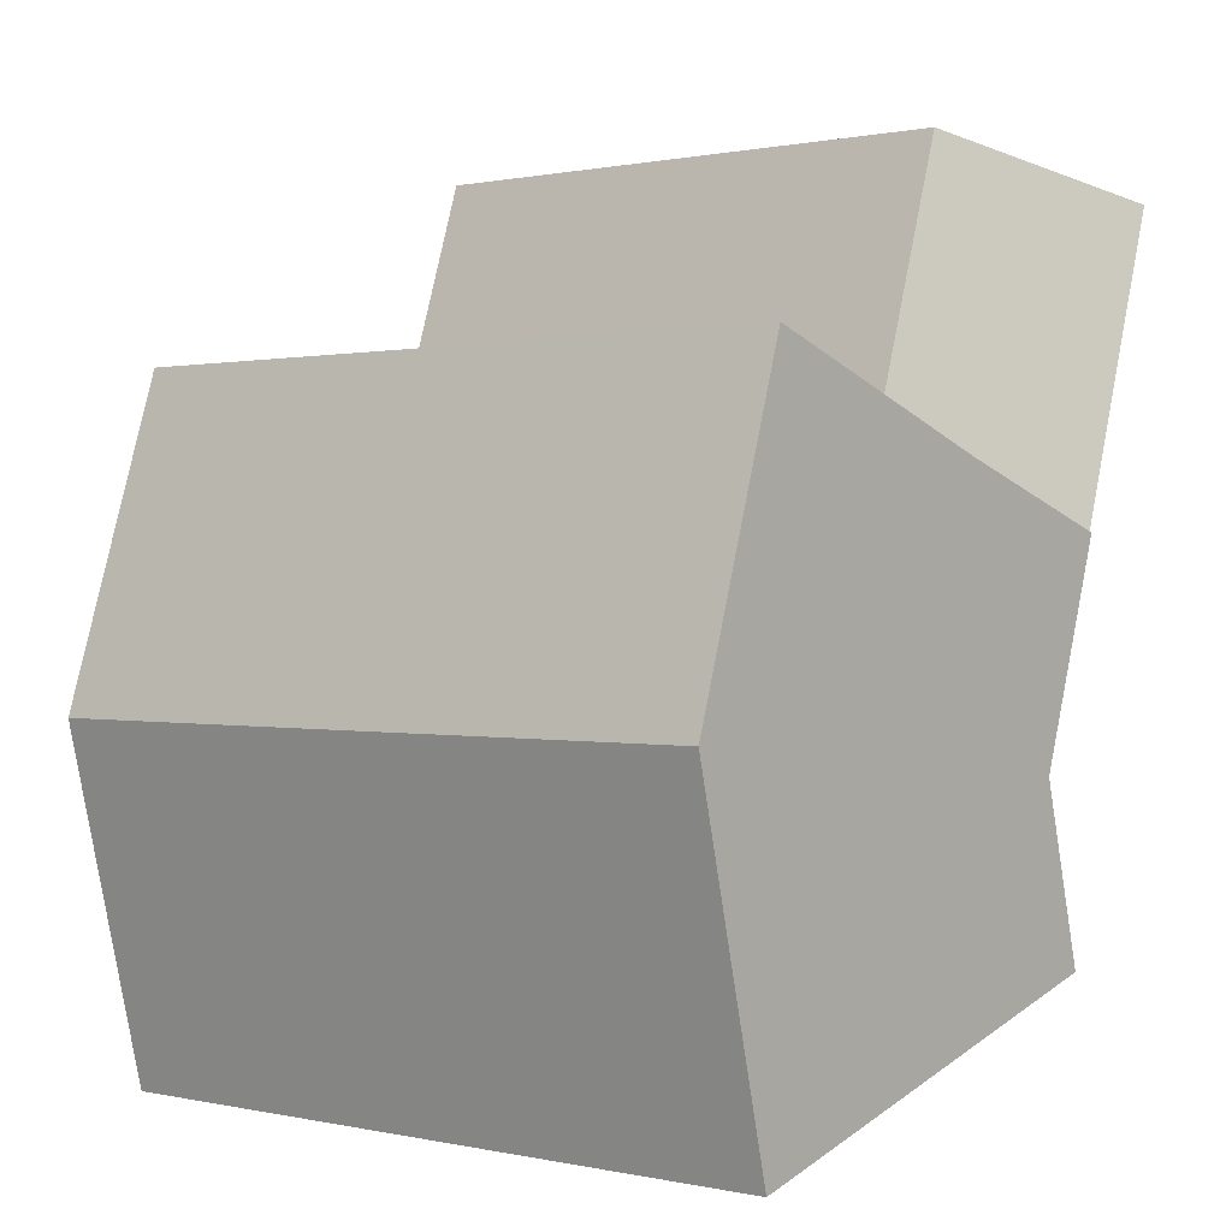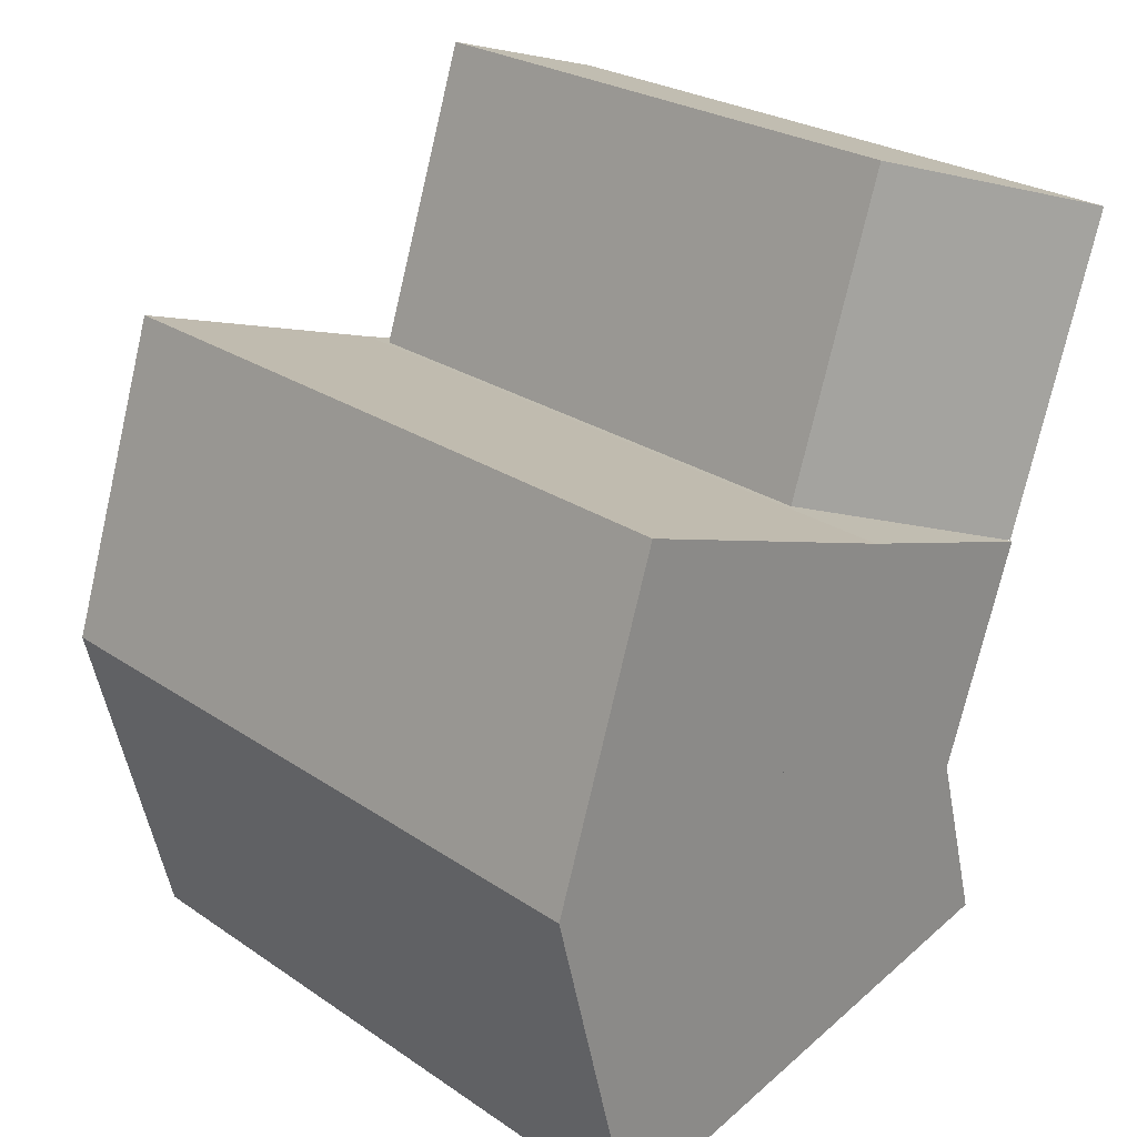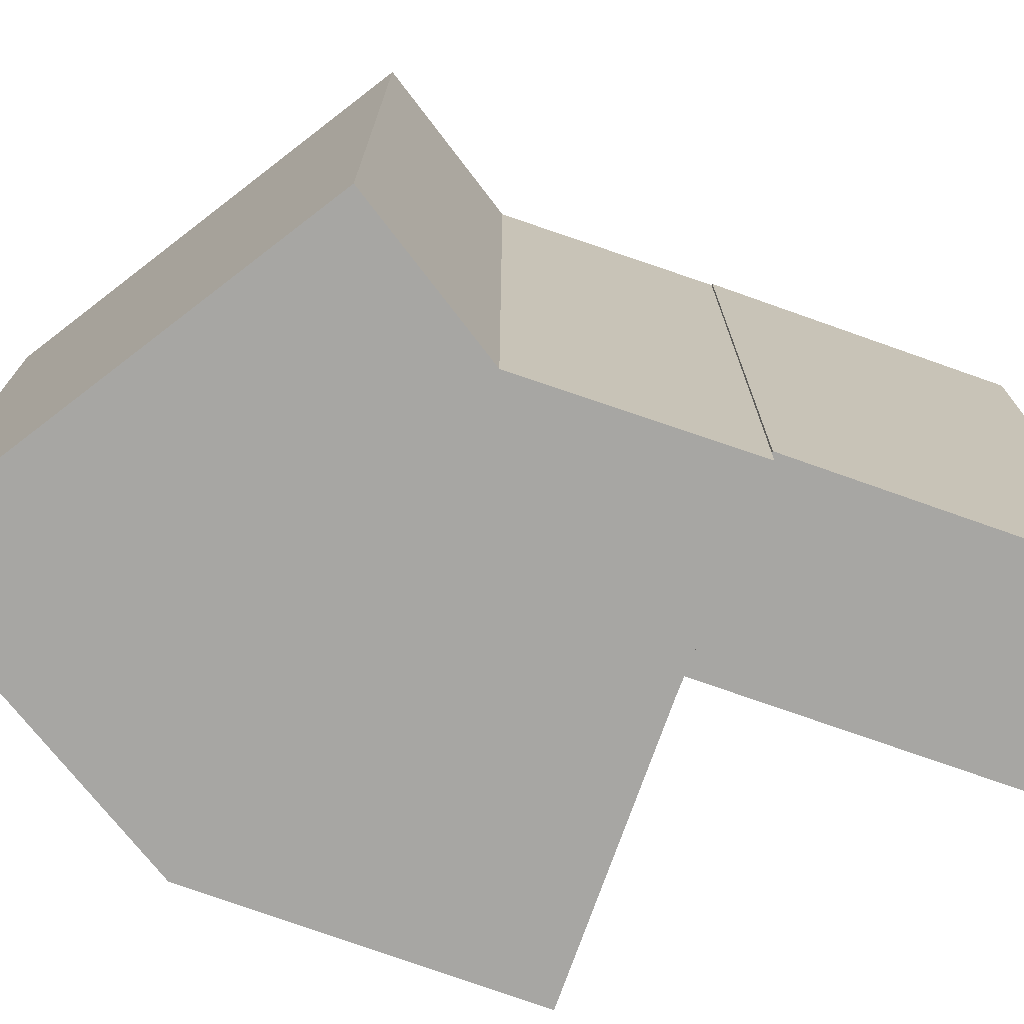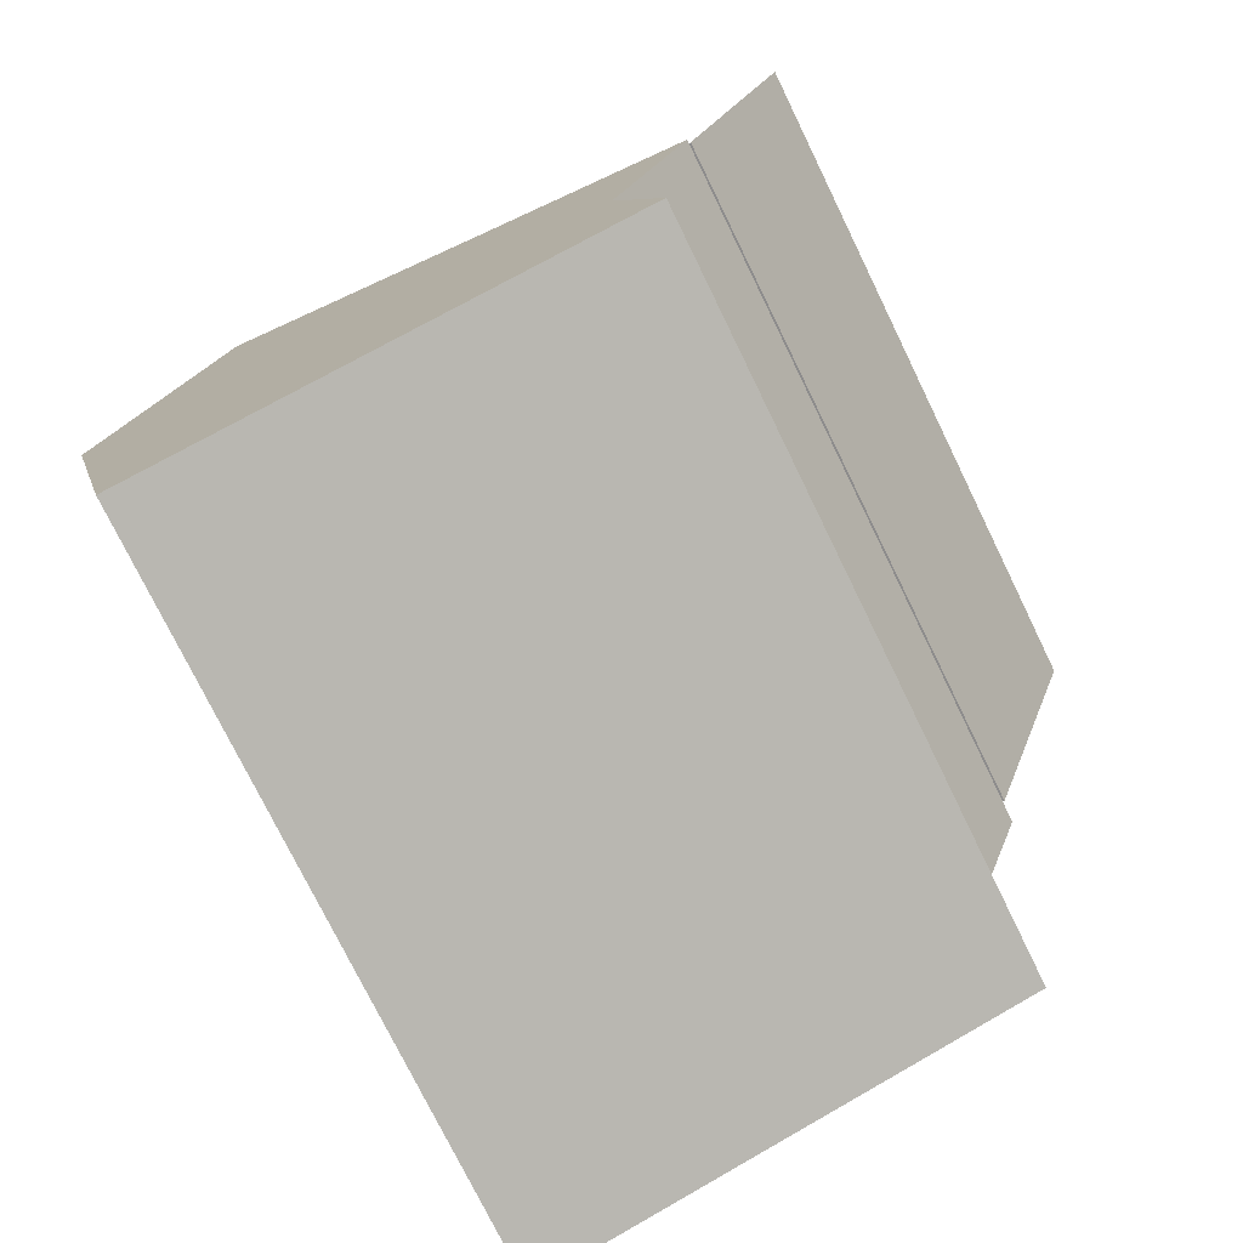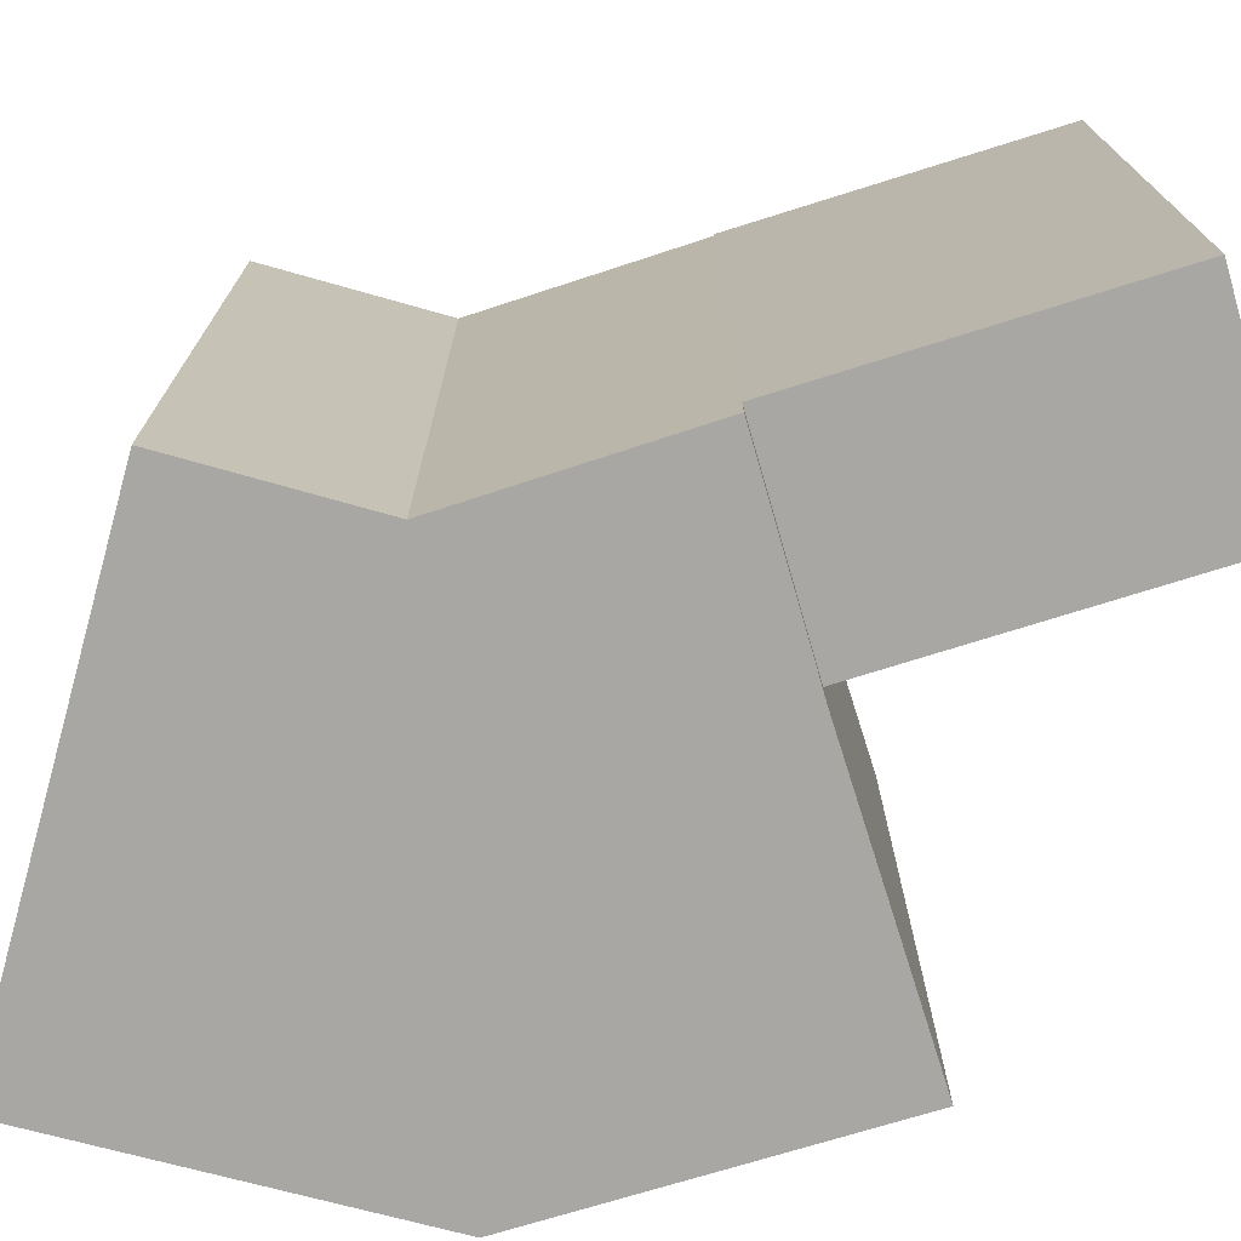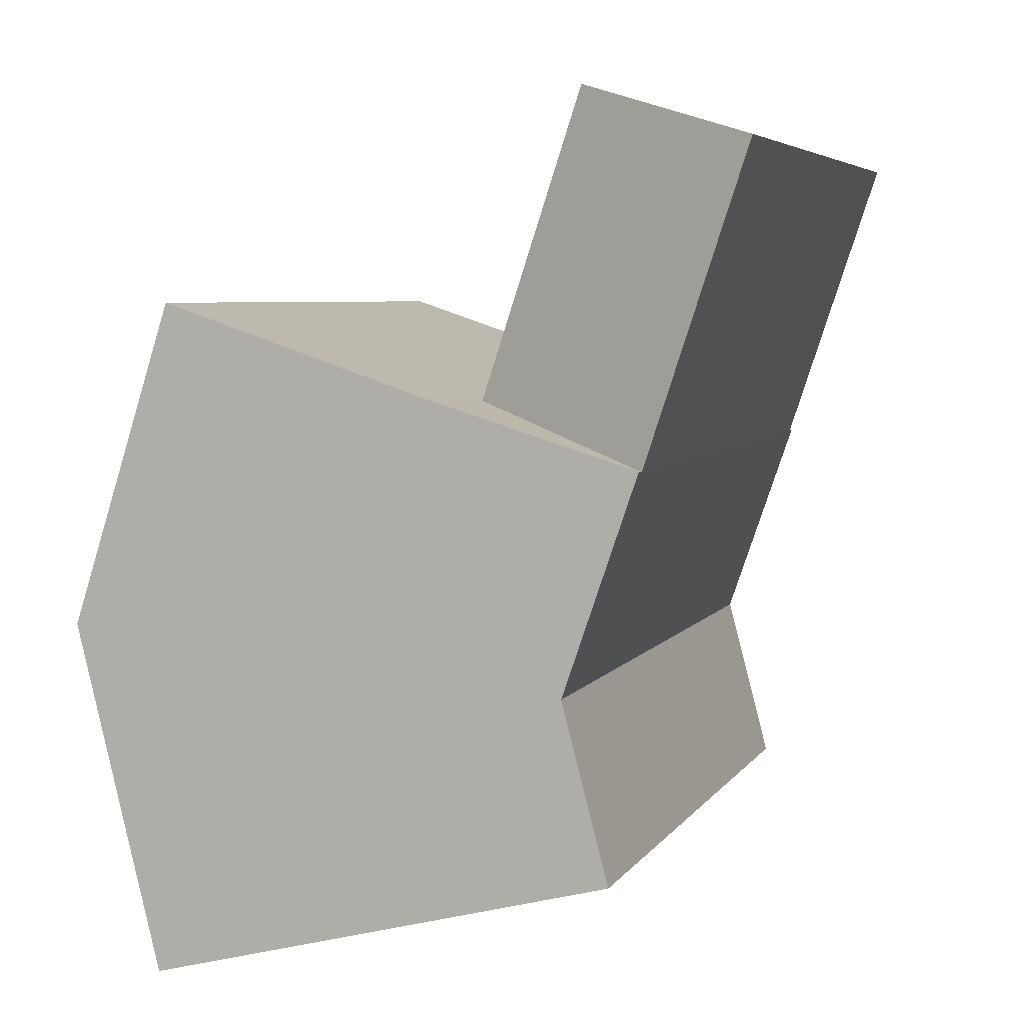
<metadata>
{"format":"obj","ext":"obj","renderer":"f3d","projection":"perspective","resolution":1024,"background":"white","views":[{"elev":0.6,"azim":129.1,"up":"+Z"},{"elev":25.6,"azim":137.1,"up":"+Z"},{"elev":-74.2,"azim":-127.8,"up":"+Y"},{"elev":-75.7,"azim":-154.0,"up":"+Z"},{"elev":-74.4,"azim":-90.9,"up":"+Y"},{"elev":5.3,"azim":-161.9,"up":"+Z"}]}
</metadata>
<code>
v  3.059 20.05 12.58
v  -0.06318 23.75 -0.0203
v  -3.555 23.75 10.55
v  6.552 20.05 2.008
v  6.878 23.87 2.108
v  2.563 23.87 -7.46
v  0.0005253 23.87 -0.0007787
v  10 23.87 -15.93
v  0.9501 23.87 -13.57
v  11.13 23.87 3.529
v  12.19 23.87 -16.5
v  13.18 23.87 4.215
v  17.13 23.87 -17.79
v  16.53 23.87 5.334
v  17.68 23.87 1.767
v  20.09 23.87 -5.756
v  17.13 -0.78 -17.79
v  20.09 -0.78 -5.755
v  12.19 -0.78 -16.5
v  10 -0.78 -15.93
v  0.9495 -0.78 -13.57
v  2.563 -0.78 -7.459
v  0 -0.78 -4.776e-17
v  6.878 -0.78 2.109
v  -0.06368 1.197e-18 -0.01955
v  -3.556 -6.463e-16 10.55
v  6.551 -1.23e-16 2.008
v  3.059 -7.704e-16 12.58
v  14.8 23.87 -0.9352
v  15.57 -0.78 -3.369
v  14.8 -0.78 -0.9345
v  15.57 23.87 -3.37
v  12.76 23.87 -1.598
v  12.76 -0.78 -1.597
v  11.48 23.87 -2.014
v  11.48 -0.78 -2.014
v  10.08 -0.78 -6.326
v  10.08 23.87 -6.327
v  12.23 -0.78 -6.874
v  12.23 23.87 -6.875
v  14.52 -0.78 -7.454
v  14.52 23.87 -7.455
v  11.13 -0.78 3.53
v  13.18 -0.78 4.216
v  16.53 -0.78 5.335
v  17.68 -0.78 1.768
g defaultobject
f 1 2 3
f 2 1 4
f 5 6 7
f 6 8 9
f 8 6 5
f 8 5 10
f 8 10 11
f 11 10 12
f 11 12 13
f 13 12 14
f 13 14 15
f 13 15 16
f 17 16 18
f 16 17 13
f 11 17 19
f 17 11 13
f 8 19 20
f 19 8 11
f 9 20 21
f 20 9 8
f 6 21 22
f 21 6 9
f 7 22 23
f 22 7 6
f 24 7 23
f 7 24 5
f 3 25 26
f 25 3 2
f 2 27 25
f 27 2 4
f 27 1 28
f 1 27 4
f 28 3 26
f 3 28 1
f 29 30 31
f 30 29 32
f 33 31 34
f 31 33 29
f 35 34 36
f 34 35 33
f 37 35 36
f 35 37 38
f 39 38 37
f 38 39 40
f 41 40 39
f 40 41 42
f 32 41 30
f 41 32 42
f 43 5 24
f 5 43 10
f 44 10 43
f 10 44 12
f 45 12 44
f 12 45 14
f 46 14 45
f 14 46 15
f 18 15 46
f 15 18 16
f 25 28 26
f 28 25 27
f 44 46 45
f 46 44 18
f 18 44 43
f 18 43 24
f 18 24 17
f 17 24 23
f 17 23 22
f 17 22 21
f 17 21 20
f 17 20 19

</code>
